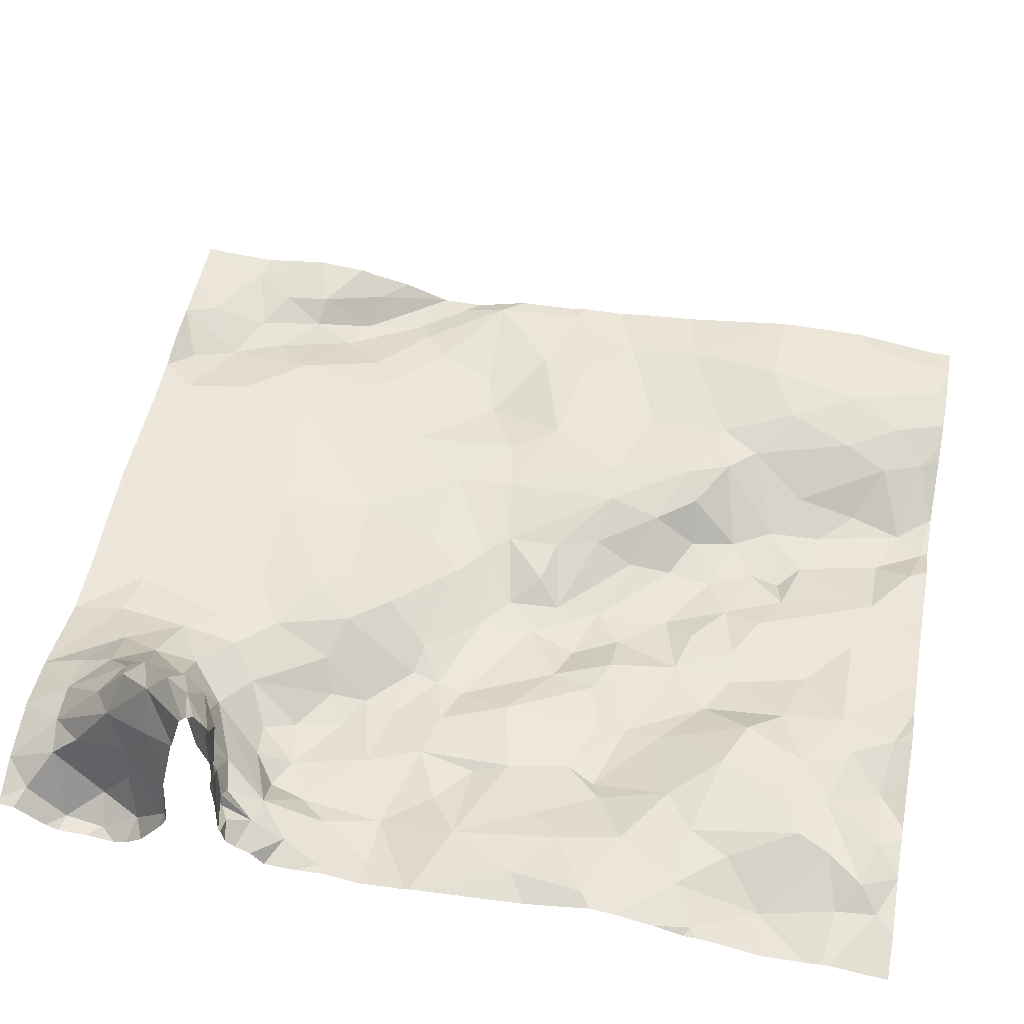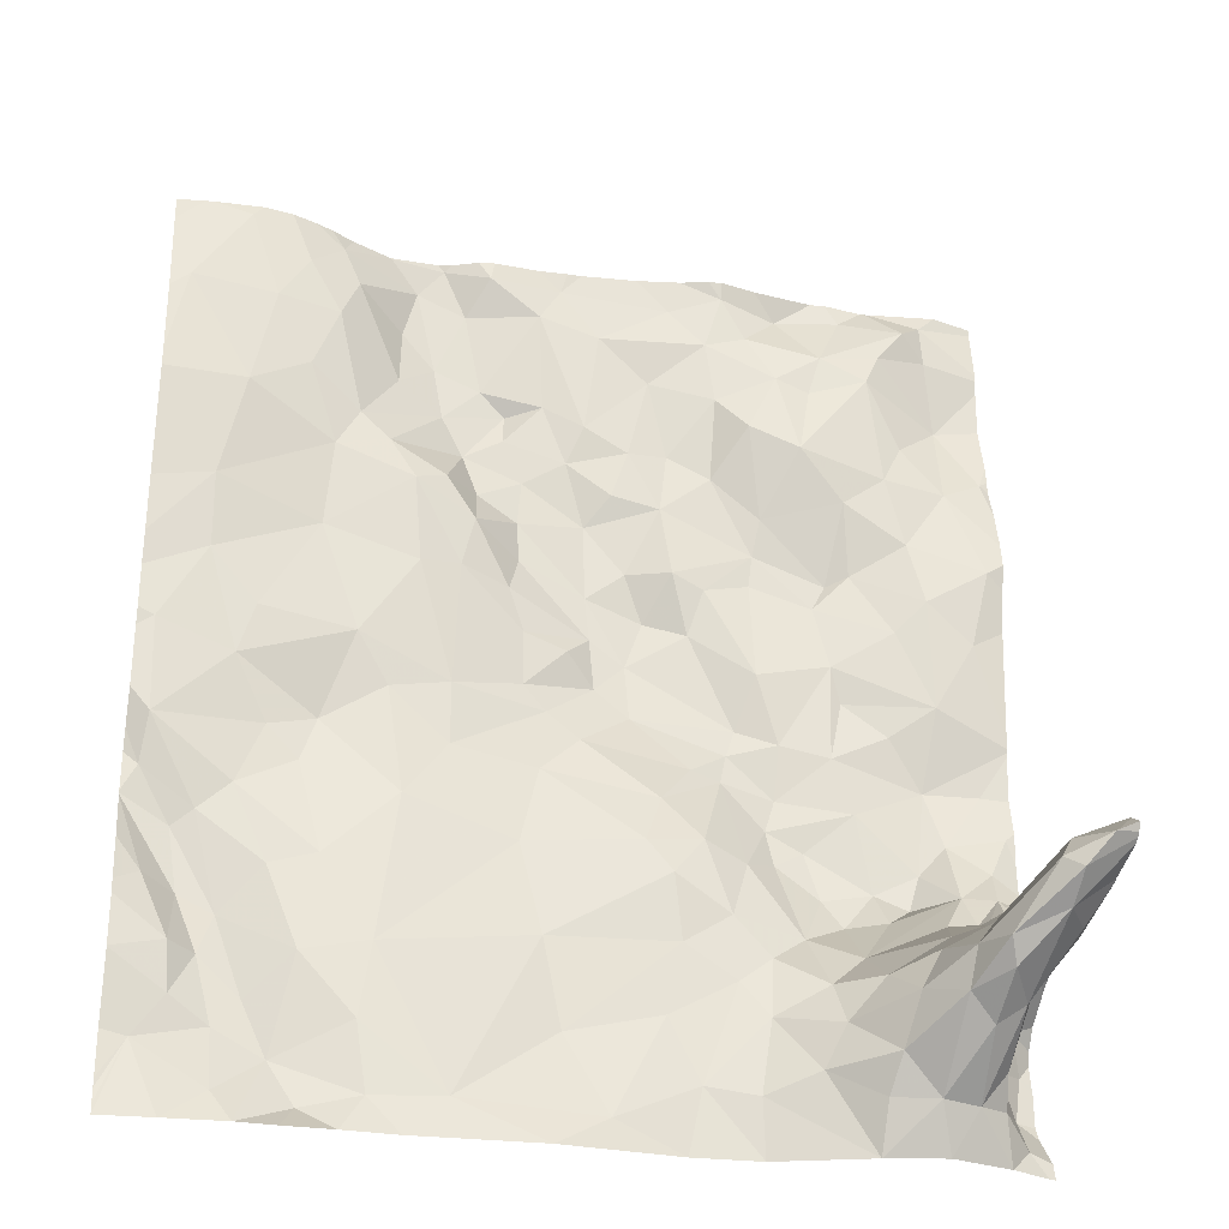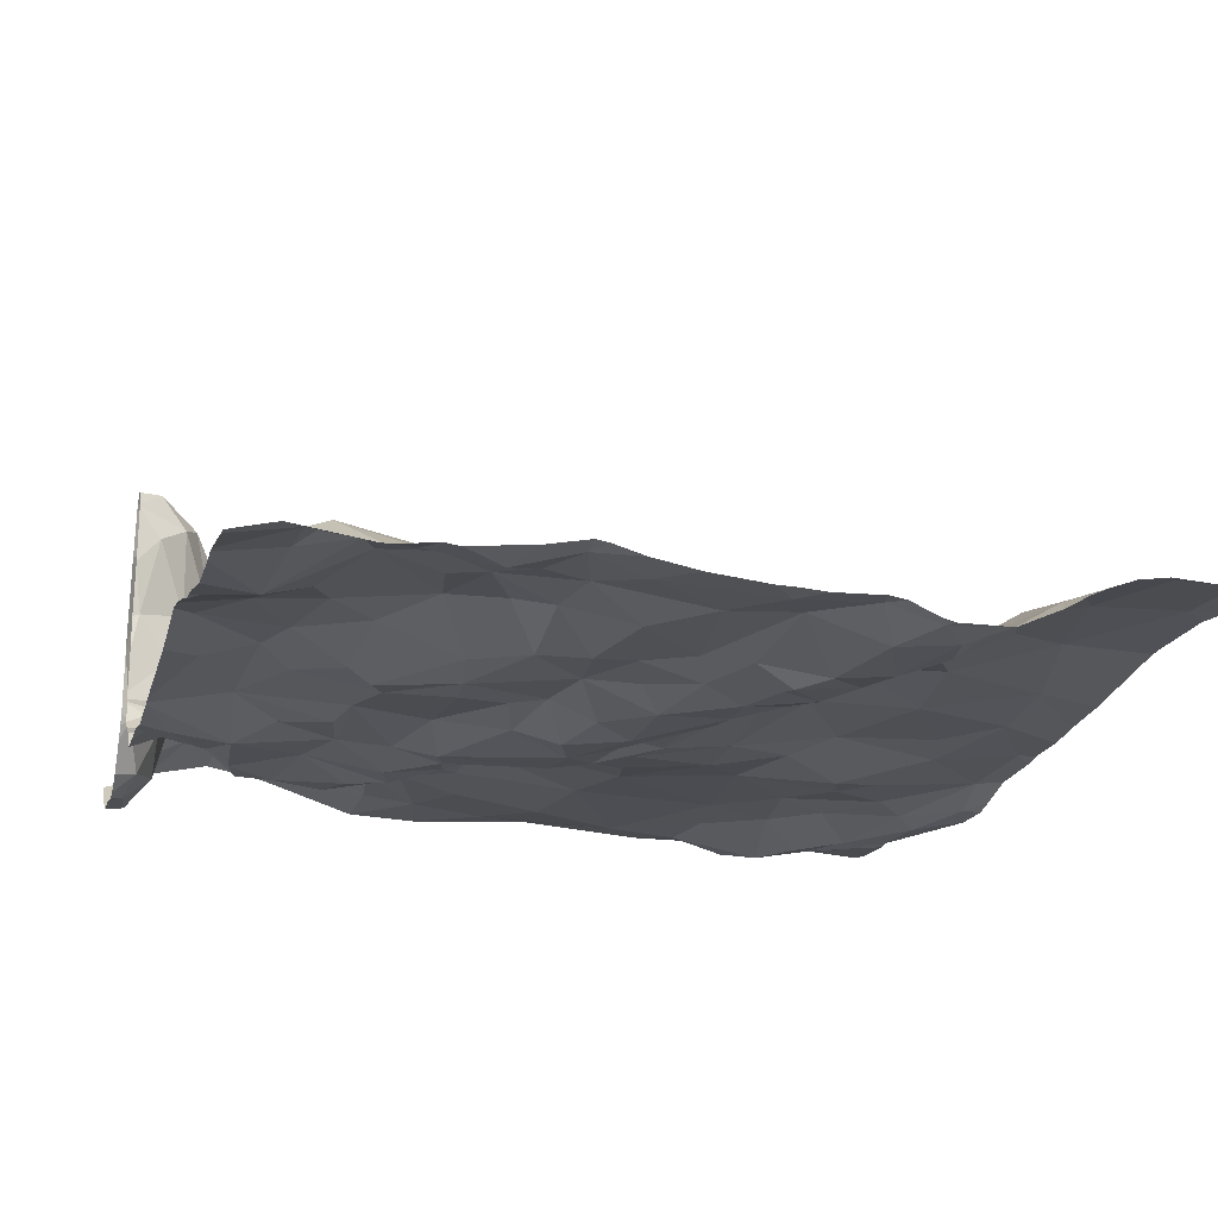
<metadata>
{"format":"obj","ext":"obj","renderer":"f3d","projection":"perspective","resolution":1024,"background":"white","views":[{"elev":52.7,"azim":100.7,"up":"+Z"},{"elev":-28.9,"azim":-13.8,"up":"+Y"},{"elev":-19.1,"azim":164.5,"up":"+Z"}]}
</metadata>
<code>
v -60.41 -85.08 -1.112
v -60.38 -89.69 -1.217
v -60.45 -88.11 -1.365
v -59.19 -84.5 -1.499
v -59.02 -84.71 -1.53
v -58.87 -84.54 -1.505
v -55.9 -88.51 -1.159
v -56.51 -88.96 -1.069
v -56.06 -88.77 -0.99
v -56.18 -86.83 -1.241
v -56 -86.64 -1.171
v -56.42 -86.44 -1.329
v -56.09 -86.25 -1.207
v -60.42 -87.83 -1.273
v -59.98 -87.42 -1.272
v -60.43 -87.26 -1.258
v -56.55 -87.05 -1.337
v -56.86 -87.57 -1.395
v -56.56 -87.64 -1.356
v -57 -87.15 -1.351
v -57.01 -86.55 -1.407
v -57.29 -86.61 -1.395
v -57.63 -86.81 -1.539
v -57.38 -86.9 -1.45
v -57.48 -86.53 -1.381
v -55.57 -88.08 -1.264
v -55.92 -88.14 -1.321
v -55.69 -88.33 -1.217
v -56.81 -84.66 -1.378
v -57.18 -84.6 -1.288
v -57.03 -84.87 -1.287
v -57.28 -84.95 -1.298
v -57.93 -84.95 -1.382
v -57.62 -85.22 -1.4
v -58.46 -86.78 -1.343
v -58.37 -87.05 -1.342
v -57.95 -86.98 -1.495
v -57.11 -88.39 -1.258
v -56.8 -88.83 -1.212
v -56.91 -88.33 -1.395
v -56.34 -88.45 -1.388
v -56.07 -88.32 -1.361
v -56.44 -87.97 -1.36
v -55.72 -88.54 -1.092
v -55.75 -88.73 -0.8862
v -55.72 -88.72 -0.9695
v -56.14 -88.54 -1.356
v -58.38 -86.53 -1.455
v -57.97 -86.69 -1.524
v -56.64 -86.67 -1.375
v -56.54 -88.69 -1.329
v -58.27 -88.96 -1.176
v -58.74 -89.89 -1.148
v -58.16 -89.48 -1.185
v -56.3 -88.66 -1.255
v -59.24 -89.51 -1.177
v -59.18 -89.91 -1.175
v -59.51 -84.62 -1.3
v -59.05 -86.23 -1.159
v -59.55 -86.56 -1.256
v -59 -86.75 -1.201
v -59.89 -87.13 -1.244
v -59.32 -87.22 -1.246
v -59.5 -87.73 -1.366
v -59.04 -88.18 -1.23
v -59.13 -87.52 -1.284
v -60.23 -89.15 -1.222
v -60.07 -89.18 -1.328
v -60.19 -88.82 -1.418
v -58.91 -85.25 -1.53
v -58.62 -85.36 -1.532
v -58.73 -84.84 -1.526
v -57.01 -88.99 -1.12
v -57.23 -88.75 -1.129
v -57.21 -89.14 -1.114
v -55.82 -88.72 -0.9718
v -55.87 -88.73 -1.034
v -56.47 -86 -1.217
v -56.55 -86.5 -1.395
v -55.91 -88.79 -0.8684
v -55.74 -88.74 -0.9492
v -56.64 -88.51 -1.409
v -56.72 -88.21 -1.444
v -59.47 -88.58 -1.235
v -59.17 -89.07 -1.173
v -57.39 -87.79 -1.376
v -58.03 -87.69 -1.348
v -57.6 -88.06 -1.214
v -55.66 -89.98 -1.046
v -55.84 -89.84 -0.8701
v -55.8 -90.12 -0.9447
v -55.65 -89.27 -1.181
v -55.63 -86.42 -1.117
v -57.24 -85.86 -1.371
v -57.55 -86.1 -1.398
v -56.99 -86.35 -1.395
v -57.23 -85.35 -1.287
v -57.04 -85.56 -1.198
v -57.74 -87.12 -1.516
v -55.72 -86.89 -1.189
v -57.74 -85.74 -1.398
v -58.01 -85.59 -1.397
v -58.11 -85.82 -1.462
v -55.58 -85.73 -1.259
v -55.83 -85.87 -1.206
v -59.13 -85.44 -1.403
v -58.86 -85.6 -1.486
v -58.27 -87.91 -1.315
v -58.23 -87.54 -1.356
v -58.78 -87.84 -1.283
v -58.39 -86.26 -1.494
v -57.99 -86.22 -1.518
v -58.36 -85.97 -1.514
v -59.56 -89.14 -1.219
v -59.74 -88.64 -1.292
v -59.98 -88.92 -1.397
v -60.17 -86.35 -1.185
v -59.51 -86.04 -1.211
v -60.03 -85.75 -1.105
v -55.76 -88.73 -0.6322
v -56.22 -87.48 -1.327
v -56.49 -87.28 -1.37
v -60.25 -88.44 -1.415
v -58.98 -90.12 -1.139
v -55.89 -84.61 -1.294
v -58.16 -84.63 -1.413
v -57.5 -84.71 -1.35
v -56.66 -85.26 -1.209
v -56.74 -85.69 -1.158
v -56.3 -85.15 -1.162
v -56.73 -89.17 -0.9761
v -57.52 -88.94 -1.123
v -57.6 -89.35 -1.143
v -57.72 -87.46 -1.481
v -56.88 -87.9 -1.451
v -57.71 -88.36 -1.125
v -58.39 -88.4 -1.225
v -60.2 -89.44 -1.231
v -56.95 -86.12 -1.342
v -56.21 -84.94 -1.191
v -56.58 -85 -1.199
v -55.56 -88.67 -0.3831
v -55.77 -89.52 -1.134
v -55.88 -89.67 -0.73
v -55.77 -89.33 -0.8926
v -55.78 -89.31 -0.5746
v -55.95 -87.3 -1.237
v -55.58 -89.04 -0.927
v -55.66 -88.63 0.08257
v -55.92 -88.9 -0.6193
v -55.81 -89.09 0.1243
v -56.09 -89.2 -0.0238
v -56.04 -89.33 -0.1215
v -58.68 -86.4 -1.261
v -58.85 -86.15 -1.234
v -57.2 -87.83 -1.428
v -56.94 -88.09 -1.453
v -57.57 -88.55 -1.091
v -60.21 -90.12 -1.151
v -59.96 -89.95 -1.19
v -58.64 -86.13 -1.447
v -60.39 -88.76 -1.287
v -60.16 -86.8 -1.24
v -59.94 -88.18 -1.329
v -59.78 -87.81 -1.334
v -58.29 -84.84 -1.392
v -58.25 -85.46 -1.453
v -59.37 -85.79 -1.249
v -59.68 -85.56 -1.142
v -59.19 -85.96 -1.222
v -59.41 -84.87 -1.282
v -57.74 -86.52 -1.489
v -60.13 -88.34 -1.364
v -57.37 -88.31 -1.163
v -58.37 -87.39 -1.339
v -58.78 -87.46 -1.273
v -58.72 -85.85 -1.497
v -60.08 -84.57 -1.155
v -59.72 -84.82 -1.184
v -59.11 -85.04 -1.492
v -56.02 -87.79 -1.382
v -57.11 -87.49 -1.455
v -57.5 -85.72 -1.411
v -57.16 -87.65 -1.445
v -58.1 -87.12 -1.389
v -57.93 -87.3 -1.484
v -57.05 -89.35 -1.065
v -57.11 -89.79 -1.07
v -56.81 -89.66 -0.9395
v -57.42 -89.74 -1.118
v -58.76 -86.73 -1.221
v -56.21 -85.82 -1.186
v -56.86 -85.18 -1.211
v -58.48 -85.7 -1.508
v -58.47 -85.5 -1.56
v -55.81 -85.33 -1.374
v -56.09 -85.57 -1.225
v -56.49 -89.17 -0.7699
v -56.16 -88.95 -0.6902
v -55.87 -84.87 -1.298
v -55.59 -89.5 -1.274
v -59.97 -89.58 -1.295
v -59.82 -89.4 -1.34
v -56.52 -90.12 -0.9324
v -57.09 -90.12 -1.112
v -55.64 -88.67 -0.9933
v -55.68 -87.8 -1.343
v -56.41 -84.63 -1.332
v -55.63 -89.75 -1.271
v -59.52 -85.15 -1.198
v -58.6 -84.61 -1.395
v -59.9 -85.14 -1.115
v -57.84 -86.03 -1.421
v -58.22 -90.12 -1.083
v -59.67 -89.72 -1.323
v -59.84 -90.12 -1.129
v -59.61 -90.12 -1.124
v -59.52 -89.99 -1.247
v -59.6 -88 -1.335
v -57.91 -89.95 -1.114
v -56.03 -84.72 -1.205
v -56.02 -89.85 -0.7716
v -56.51 -89.83 -0.8068
v -55.65 -89.08 -0.1233
v -55.89 -89.43 -0.3679
v -56.27 -89.09 -0.5536
v -56.04 -88.99 -0.3727
v -57.5 -90.13 -1.129
v -55.82 -88.79 -0.3369
v -55.66 -88.77 0.4048
v -55.81 -88.73 0.1776
v -56.22 -89.4 -0.3209
v -56.18 -89.17 -0.2491
v -56.05 -89.54 -0.4086
v -56.39 -89.32 -0.5352
v -56.7 -89.42 -0.8606
v -56.46 -89.62 -0.6732
v -56.24 -89.84 -0.7305
v -55.89 -88.85 0.2242
v -55.8 -88.93 0.3097
v -55.56 -90.12 -1.042
v -59.31 -90.12 -1.137
v -56.16 -90.11 -0.8657
v -60.53 -90.13 -1.172
v -60.43 -90.13 -1.165
v -60.53 -85.76 -1.129
v -60.53 -85.73 -1.124
v -60.53 -89.26 -1.153
v -60.53 -88.94 -1.178
v -60.53 -87.22 -1.264
v -60.53 -84.63 -1.213
v -60.53 -87.69 -1.293
v -60.53 -87.32 -1.281
v -60.53 -89.93 -1.19
v -60.53 -86.4 -1.211
v -60.53 -88.29 -1.384
v -60.53 -88.04 -1.385
v -60.53 -86.75 -1.237
v -60.53 -89.25 -1.152
v -60.53 -88.29 -1.384
v -60.53 -85.61 -1.123
v -60.53 -89.98 -1.189
v -60.53 -85.17 -1.127
v -60.53 -90.06 -1.178
v -60.53 -88.85 -1.207
v -60.53 -86.95 -1.262
v -60.53 -89.24 -1.152
v -60.53 -89.66 -1.208
v -60.53 -84.99 -1.154
v -60.53 -87.91 -1.354
v -60.53 -88.58 -1.269
v -60.53 -88.3 -1.379
v -60.53 -88.27 -1.382
v -58.91 -84.49 -1.503
v -55.78 -84.49 -1.322
v -59.69 -84.49 -1.258
v -55.58 -84.49 -1.373
v -58.03 -84.49 -1.401
v -60.36 -84.49 -1.196
v -57.69 -84.49 -1.37
v -56.2 -84.49 -1.379
v -56.95 -84.49 -1.312
v -60.35 -84.49 -1.194
v -60.32 -84.49 -1.191
v -55.52 -84.49 -1.388
v -59.45 -84.49 -1.386
v -56.58 -84.49 -1.36
v -58.29 -84.49 -1.412
v -56.24 -84.49 -1.382
v -56.22 -84.49 -1.378
v -57.18 -84.49 -1.265
v -59.2 -84.49 -1.499
v -59.19 -84.49 -1.498
v -58.67 -84.49 -1.415
v -58.12 -84.49 -1.401
v -58.83 -84.49 -1.484
v -58.58 -84.49 -1.4
v -60.53 -84.49 -1.217
v -60.01 -84.49 -1.175
v -59.84 -84.49 -1.204
v -59.59 -84.49 -1.304
v -57.25 -84.49 -1.276
v -56.49 -84.49 -1.35
v -57.43 -84.49 -1.325
v -55.52 -88.68 -0.9163
v -55.52 -88.62 -0.07144
v -55.52 -84.53 -1.387
v -55.52 -85 -1.353
v -55.52 -88.23 -1.272
v -55.52 -84.91 -1.339
v -55.52 -87.52 -1.281
v -55.52 -88.98 -0.4848
v -55.52 -88.78 0.3104
v -55.52 -90.12 -1.053
v -55.52 -89.77 -1.279
v -55.52 -88.67 -0.9345
v -55.52 -90.03 -1.075
v -55.52 -88.87 0.01801
v -55.52 -87.44 -1.267
v -55.52 -88.6 -1.1
v -55.52 -84.87 -1.339
v -55.52 -89.53 -1.29
v -55.52 -88.86 0.03535
v -55.52 -88.67 -0.6044
v -55.52 -88.68 -0.9039
v -55.52 -89.58 -1.279
v -55.52 -84.54 -1.387
v -55.52 -87.49 -1.274
v -55.52 -85.59 -1.288
v -55.52 -86.36 -1.122
v -55.52 -88.04 -1.261
v -55.52 -89.01 -0.8901
v -55.52 -88.98 -0.5226
v -55.52 -89.85 -1.235
v -55.52 -88.74 0.3616
v -55.52 -88.5 -1.153
v -55.52 -88.42 -1.263
v -55.52 -88.98 -0.4687
v -55.52 -88.61 0.2519
v -55.52 -88.62 -0.07381
v -55.52 -87.82 -1.305
v -55.52 -84.49 -1.389
v -55.52 -85.76 -1.273
v -55.52 -88.69 0.3835
v -55.52 -88.76 0.3393
v -55.52 -89.09 -1.033
v -55.52 -89.33 -1.29
v -55.52 -87.54 -1.285
v -55.52 -89.22 -1.21
v -55.52 -89.04 -0.9546
v -55.52 -86.77 -1.208
v -55.52 -89.41 -1.308
v -55.52 -88.62 0.2697
v -55.52 -88.63 0.2914
v -55.52 -85.96 -1.205
v -55.52 -86.21 -1.144
v -55.52 -88.68 -0.3962
v -55.52 -84.5 -1.388
v -55.52 -85.69 -1.274
v -55.52 -85.28 -1.362
v -55.52 -86.51 -1.157
v -55.52 -88.68 -0.8558
v -55.52 -88.65 -1.047
g obj_0
f 2 262 264
f 262 2 254
f 254 2 268
f 268 2 248
f 259 248 2
f 2 138 259
f 2 202 138
f 202 2 160
f 267 259 138
f 68 138 202
f 138 67 267
f 67 138 68
f 202 160 215
f 68 202 203
f 215 203 202
f 267 67 249
f 68 203 116
f 67 68 69
f 68 116 69
f 249 67 162
f 162 67 69
f 203 215 114
f 114 215 56
f 215 57 56
f 218 57 215
f 114 116 203
f 249 162 265
f 115 116 114
f 116 123 69
f 173 116 115
f 116 173 123
f 162 69 256
f 256 69 123
f 265 162 271
f 256 272 162
f 271 162 272
f 85 114 56
f 115 114 84
f 85 84 114
f 56 57 53
f 56 53 85
f 242 57 218
f 173 115 164
f 84 164 115
f 123 173 3
f 256 123 260
f 260 123 3
f 164 14 173
f 14 3 173
f 84 85 65
f 53 52 85
f 85 137 65
f 85 52 137
f 164 84 219
f 219 84 65
f 52 53 54
f 54 53 220
f 164 165 14
f 219 165 164
f 3 14 252
f 260 3 273
f 252 270 3
f 3 257 273
f 257 3 270
f 165 15 14
f 253 252 14
f 14 15 16
f 16 253 14
f 110 65 137
f 219 65 64
f 110 66 65
f 64 65 66
f 136 137 52
f 54 132 52
f 158 136 52
f 158 52 132
f 110 137 108
f 136 108 137
f 219 64 165
f 133 54 220
f 132 54 133
f 133 220 190
f 220 228 190
f 228 220 214
f 64 15 165
f 163 16 15
f 63 15 64
f 163 15 62
f 15 63 62
f 253 16 250
f 163 266 16
f 266 250 16
f 108 109 110
f 110 176 66
f 110 109 176
f 64 66 63
f 66 176 63
f 174 136 158
f 108 136 88
f 174 88 136
f 132 133 75
f 74 158 132
f 75 74 132
f 158 74 174
f 109 108 87
f 87 108 88
f 75 133 190
f 190 187 75
f 228 205 190
f 188 187 190
f 188 190 205
f 258 266 163
f 60 163 62
f 117 258 163
f 163 60 117
f 61 63 176
f 60 62 63
f 61 60 63
f 109 175 176
f 87 134 109
f 186 175 109
f 134 186 109
f 176 175 191
f 191 61 176
f 74 38 174
f 156 88 174
f 174 38 156
f 86 87 88
f 156 86 88
f 73 74 75
f 73 75 187
f 38 74 39
f 39 74 73
f 87 86 134
f 187 188 189
f 187 131 73
f 236 187 189
f 131 187 236
f 204 188 205
f 204 189 188
f 258 117 255
f 59 60 61
f 118 117 60
f 60 59 118
f 255 117 246
f 117 118 119
f 247 246 117
f 117 119 247
f 61 191 59
f 186 185 175
f 191 175 36
f 185 36 175
f 186 134 99
f 184 134 86
f 134 182 99
f 134 184 182
f 185 186 37
f 186 99 37
f 191 36 35
f 59 191 154
f 154 191 35
f 38 157 156
f 38 39 40
f 157 38 40
f 156 184 86
f 156 157 135
f 156 135 184
f 39 73 131
f 39 82 40
f 8 39 131
f 82 39 51
f 51 39 8
f 237 236 189
f 223 189 204
f 189 223 237
f 131 236 198
f 8 131 198
f 235 236 237
f 235 198 236
f 238 223 204
f 238 204 243
f 59 154 155
f 59 170 118
f 170 59 155
f 118 169 119
f 118 170 168
f 118 168 169
f 247 119 1
f 119 169 212
f 119 212 1
f 247 1 261
f 37 36 185
f 35 36 37
f 99 49 37
f 182 24 99
f 99 23 49
f 24 23 99
f 18 182 184
f 184 135 18
f 24 182 20
f 182 18 20
f 48 35 37
f 48 37 49
f 48 154 35
f 154 161 155
f 48 111 154
f 161 154 111
f 135 157 43
f 83 157 40
f 83 43 157
f 82 83 40
f 19 135 43
f 19 18 135
f 83 82 41
f 82 51 41
f 51 8 55
f 55 8 7
f 55 41 51
f 238 237 223
f 232 235 237
f 232 237 238
f 222 238 243
f 238 234 232
f 222 234 238
f 222 243 91
f 155 161 177
f 170 155 177
f 168 170 107
f 107 170 177
f 212 169 210
f 169 168 210
f 107 106 168
f 106 210 168
f 1 263 261
f 212 178 1
f 263 1 269
f 178 284 1
f 251 269 1
f 1 283 251
f 284 283 1
f 179 212 210
f 178 212 179
f 49 111 48
f 23 172 49
f 49 112 111
f 112 49 172
f 24 20 22
f 23 24 25
f 22 25 24
f 25 172 23
f 20 18 17
f 17 18 19
f 20 21 22
f 20 17 50
f 50 21 20
f 161 111 113
f 161 113 177
f 111 112 113
f 83 41 43
f 43 181 19
f 41 42 43
f 181 43 42
f 19 181 121
f 19 122 17
f 121 122 19
f 47 41 55
f 47 42 41
f 55 7 47
f 42 47 7
f 42 7 27
f 7 28 27
f 153 232 234
f 153 152 232
f 225 234 222
f 144 225 222
f 222 90 144
f 234 225 153
f 241 89 91
f 194 177 113
f 177 195 107
f 177 194 195
f 70 106 107
f 71 107 195
f 71 70 107
f 179 210 171
f 106 171 210
f 106 70 180
f 171 106 180
f 284 178 299
f 299 178 179
f 251 279 298
f 283 279 251
f 171 58 179
f 299 179 300
f 300 179 58
f 172 25 95
f 172 95 112
f 103 113 112
f 95 213 112
f 112 213 103
f 22 21 96
f 96 25 22
f 25 96 95
f 10 50 17
f 17 122 147
f 17 147 10
f 21 50 96
f 10 12 50
f 50 79 96
f 50 12 79
f 113 103 194
f 27 181 42
f 121 181 147
f 207 181 27
f 181 311 147
f 181 207 348
f 348 311 181
f 122 121 147
f 207 27 26
f 26 27 28
f 26 28 337
f 337 28 336
f 151 153 225
f 151 152 153
f 151 240 152
f 144 146 225
f 225 224 151
f 224 225 146
f 144 145 146
f 90 143 144
f 145 144 143
f 90 209 143
f 89 209 90
f 241 314 89
f 89 317 209
f 314 317 89
f 167 194 103
f 195 194 167
f 195 167 71
f 180 70 5
f 70 71 72
f 72 5 70
f 166 71 167
f 72 71 166
f 171 5 58
f 171 180 5
f 4 58 5
f 58 286 301
f 58 4 292
f 300 58 276
f 276 58 301
f 292 286 58
f 94 95 96
f 95 101 213
f 94 183 95
f 183 101 95
f 103 213 101
f 102 167 103
f 101 102 103
f 96 139 94
f 79 139 96
f 10 147 11
f 10 11 12
f 147 100 11
f 311 328 147
f 319 100 147
f 319 147 328
f 13 12 11
f 78 79 12
f 78 12 13
f 78 139 79
f 348 207 341
f 341 207 26
f 341 26 331
f 331 26 309
f 337 309 26
f 151 313 240
f 151 323 313
f 323 151 224
f 230 240 345
f 313 345 240
f 146 145 148
f 224 146 312
f 146 148 333
f 333 312 146
f 323 224 318
f 312 338 224
f 318 224 338
f 145 92 148
f 143 92 145
f 201 143 209
f 92 143 201
f 201 209 315
f 209 334 315
f 317 334 209
f 167 102 166
f 6 5 72
f 4 5 6
f 211 72 166
f 211 6 72
f 102 33 166
f 166 126 211
f 33 126 166
f 4 293 292
f 293 4 6
f 98 94 139
f 97 183 94
f 97 94 98
f 101 183 34
f 102 101 34
f 97 34 183
f 102 34 33
f 129 98 139
f 78 129 139
f 100 93 11
f 93 13 11
f 351 100 319
f 361 93 100
f 361 100 351
f 13 93 105
f 13 192 78
f 192 13 105
f 192 129 78
f 230 335 344
f 345 335 230
f 148 92 349
f 349 346 148
f 333 148 332
f 350 148 346
f 332 148 350
f 201 352 92
f 349 92 347
f 352 347 92
f 315 326 201
f 322 201 326
f 352 201 322
f 211 294 6
f 293 6 274
f 294 296 6
f 274 6 296
f 297 211 126
f 294 211 297
f 32 33 34
f 126 33 127
f 127 33 32
f 127 280 126
f 126 278 295
f 297 126 288
f 288 126 295
f 280 278 126
f 193 98 129
f 193 97 98
f 97 32 34
f 97 193 32
f 193 129 128
f 192 130 129
f 128 129 130
f 93 361 330
f 93 330 105
f 197 192 105
f 104 105 356
f 197 105 196
f 105 104 196
f 330 356 105
f 197 130 192
f 31 32 193
f 32 30 127
f 31 30 32
f 127 30 304
f 304 280 127
f 128 141 193
f 193 141 31
f 141 128 130
f 196 130 197
f 140 141 130
f 196 140 130
f 104 355 343
f 196 104 329
f 104 343 359
f 356 355 104
f 329 104 359
f 200 140 196
f 329 360 196
f 308 196 360
f 310 200 196
f 310 196 308
f 141 29 31
f 29 30 31
f 30 29 282
f 30 291 302
f 304 30 302
f 282 291 30
f 208 29 141
f 140 221 141
f 141 221 208
f 140 200 221
f 125 200 310
f 125 221 200
f 208 303 29
f 303 287 29
f 282 29 287
f 208 221 290
f 290 289 208
f 303 208 289
f 125 281 221
f 281 290 221
f 277 275 125
f 281 125 275
f 310 321 125
f 327 125 321
f 307 277 125
f 307 125 327
f 7 8 9
f 9 77 7
f 7 77 44
f 7 44 28
f 8 199 9
f 198 199 8
f 9 199 150
f 9 80 77
f 9 150 80
f 77 80 81
f 76 44 77
f 77 81 206
f 28 44 320
f 44 76 45
f 206 363 44
f 44 45 46
f 46 206 44
f 363 320 44
f 320 336 28
f 150 199 227
f 198 226 199
f 199 226 227
f 226 198 235
f 120 80 150
f 229 150 227
f 150 229 120
f 45 80 120
f 45 76 80
f 81 305 206
f 81 45 325
f 325 305 81
f 305 316 206
f 363 206 316
f 45 120 362
f 362 325 45
f 229 227 231
f 226 233 227
f 227 239 231
f 239 227 233
f 235 233 226
f 233 235 232
f 229 142 120
f 142 324 120
f 324 362 120
f 229 231 149
f 149 142 229
f 231 239 230
f 231 353 149
f 230 354 231
f 354 353 231
f 233 152 239
f 152 233 232
f 230 239 240
f 240 239 152
f 149 306 142
f 142 340 357
f 306 340 142
f 324 142 357
f 353 339 149
f 306 149 339
f 354 230 344
f 80 76 81
f 76 46 81
f 46 76 77
f 81 46 45
f 206 46 77
f 89 90 91
f 91 90 222
f 124 53 57
f 124 214 53
f 124 57 242
f 159 160 2
f 216 160 159
f 216 217 218
f 218 215 216
f 160 216 215
f 242 218 217
f 214 220 53
f 2 244 245
f 245 159 2
f 264 244 2
f 277 307 285
f 307 358 285
f 285 358 342

</code>
